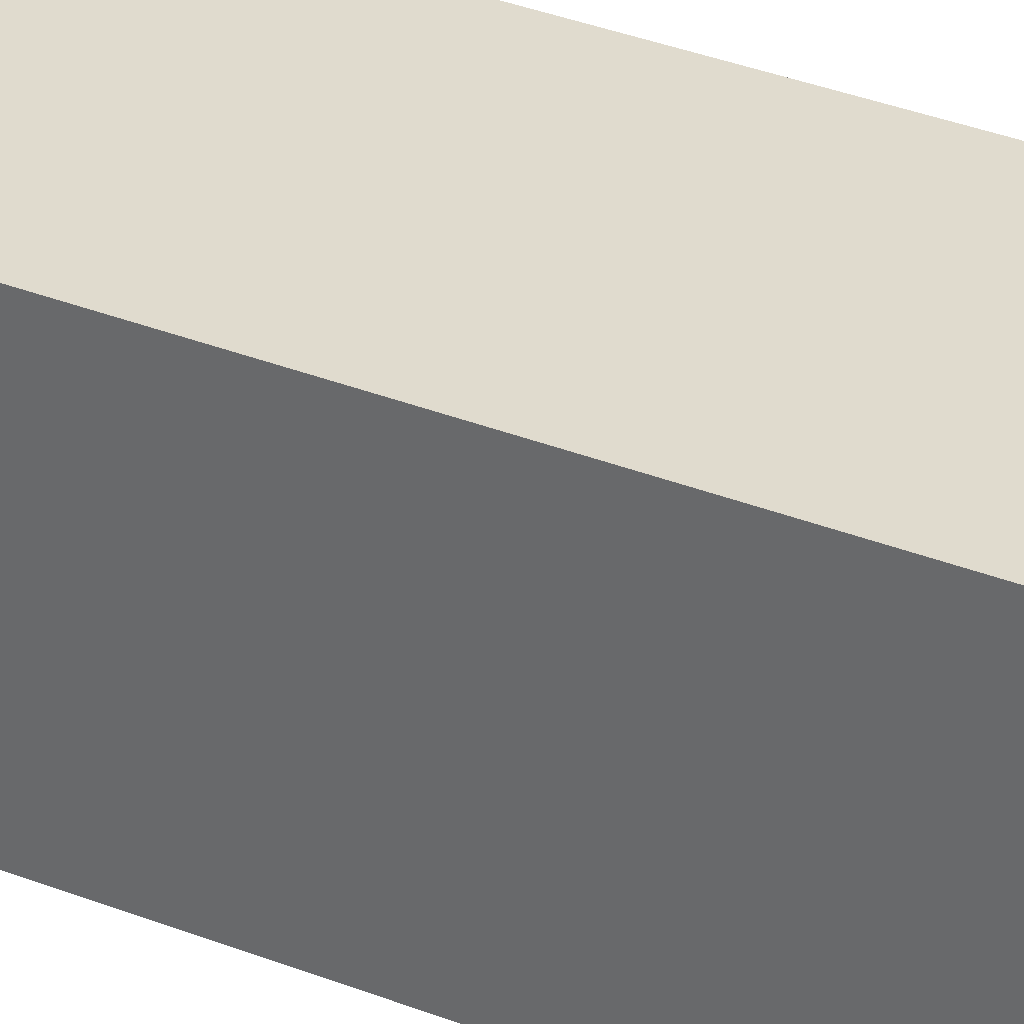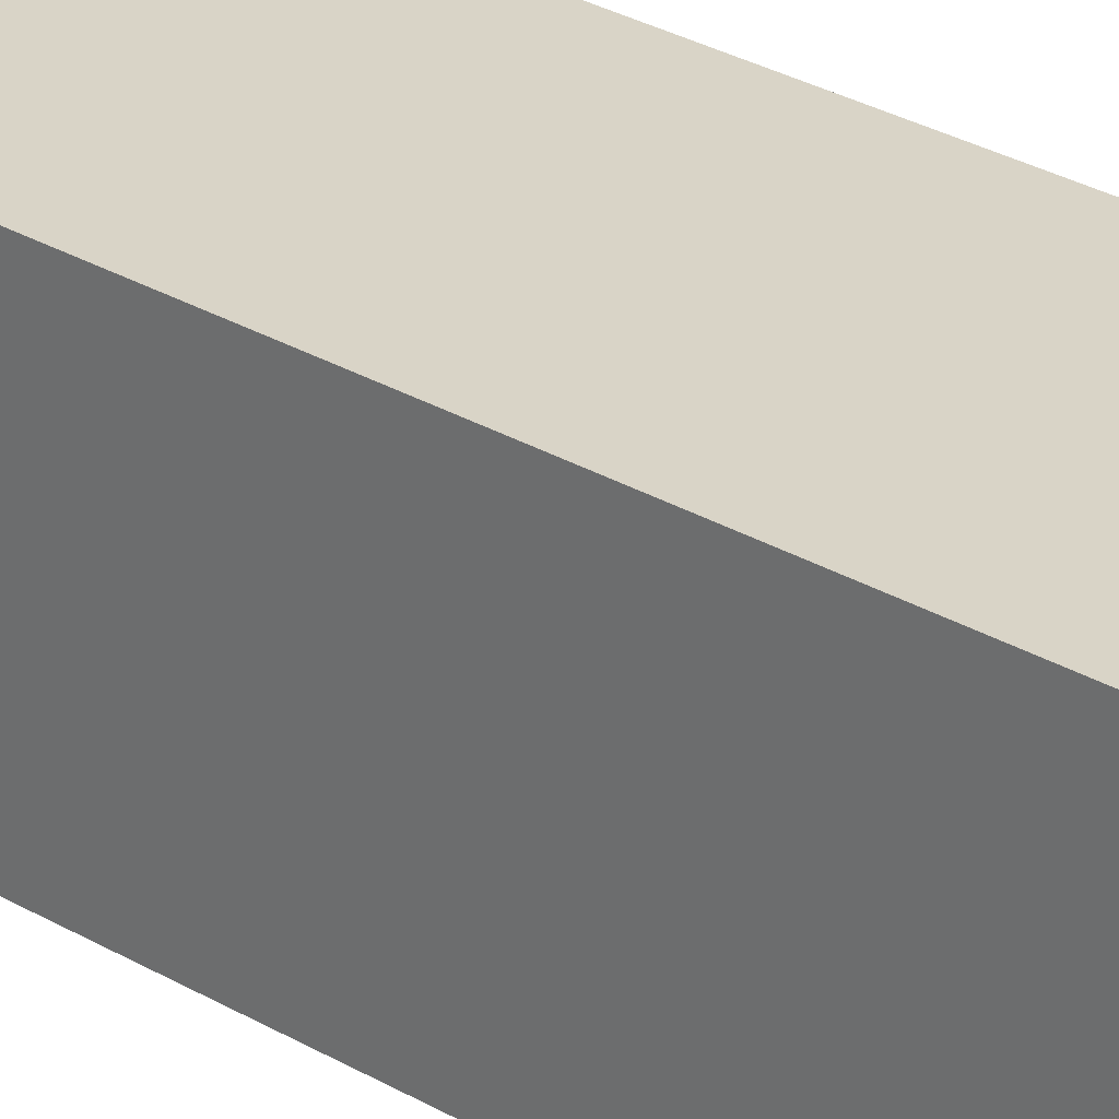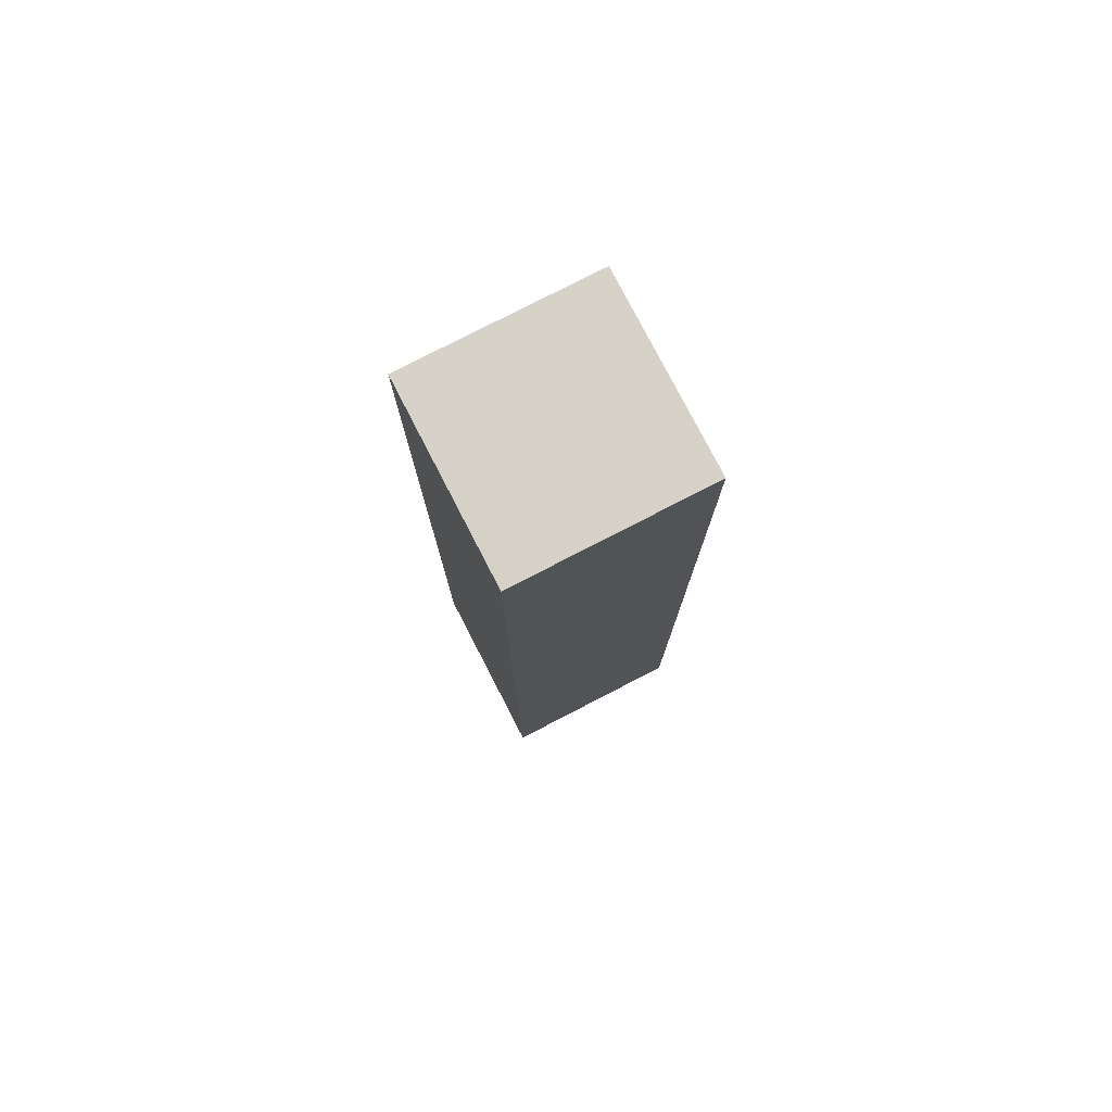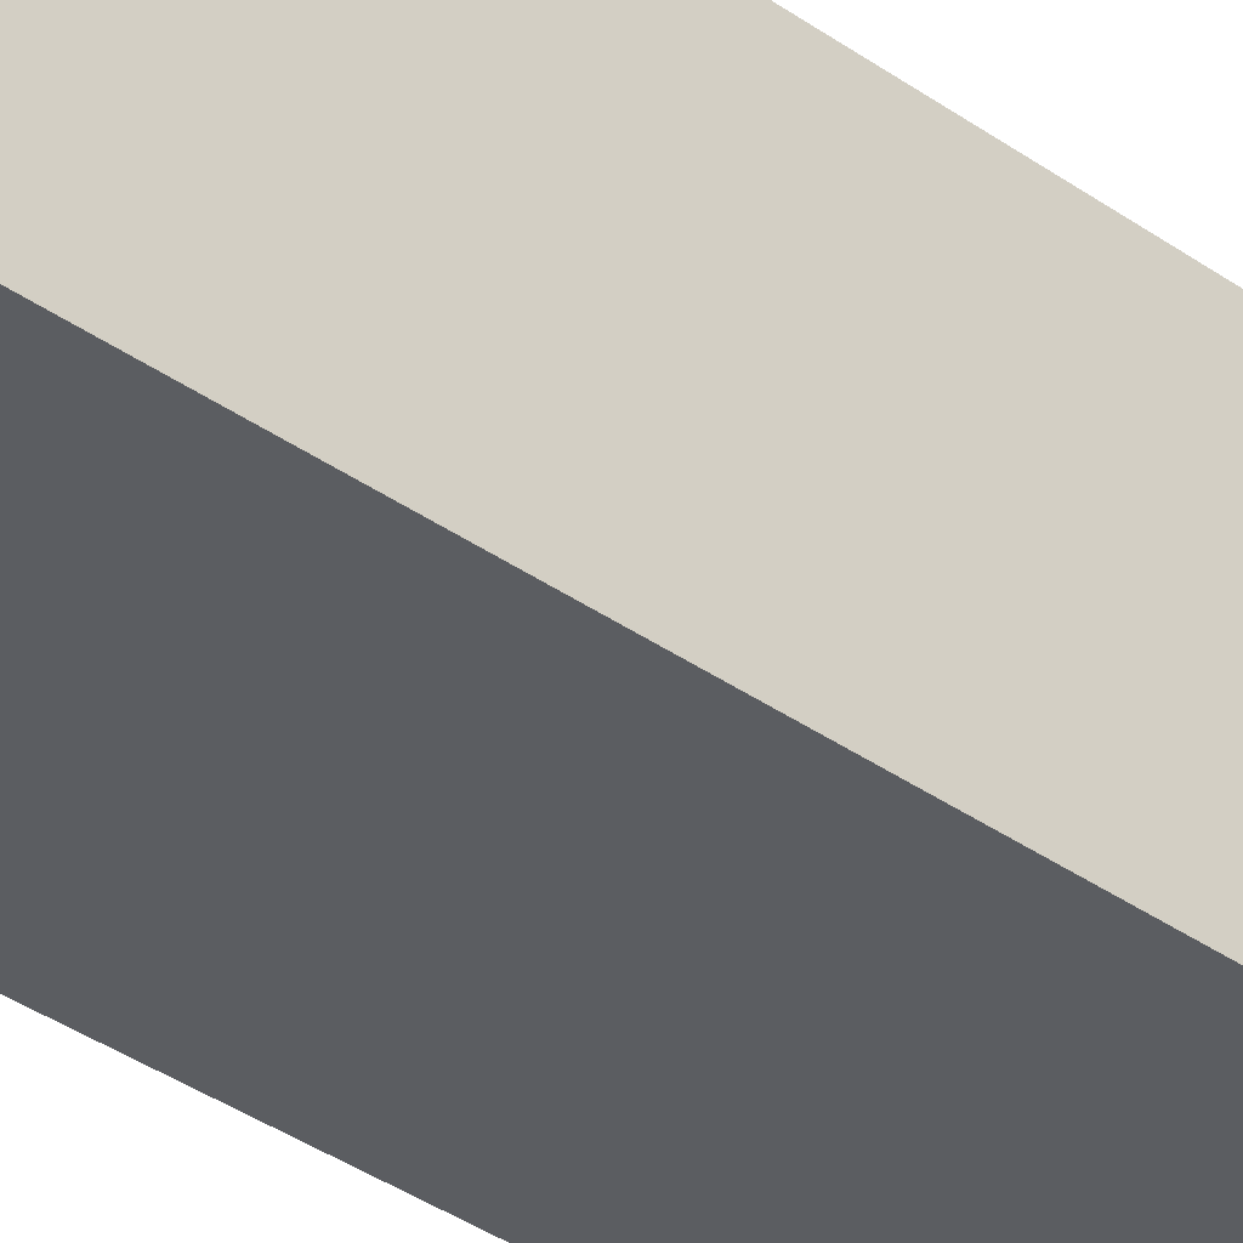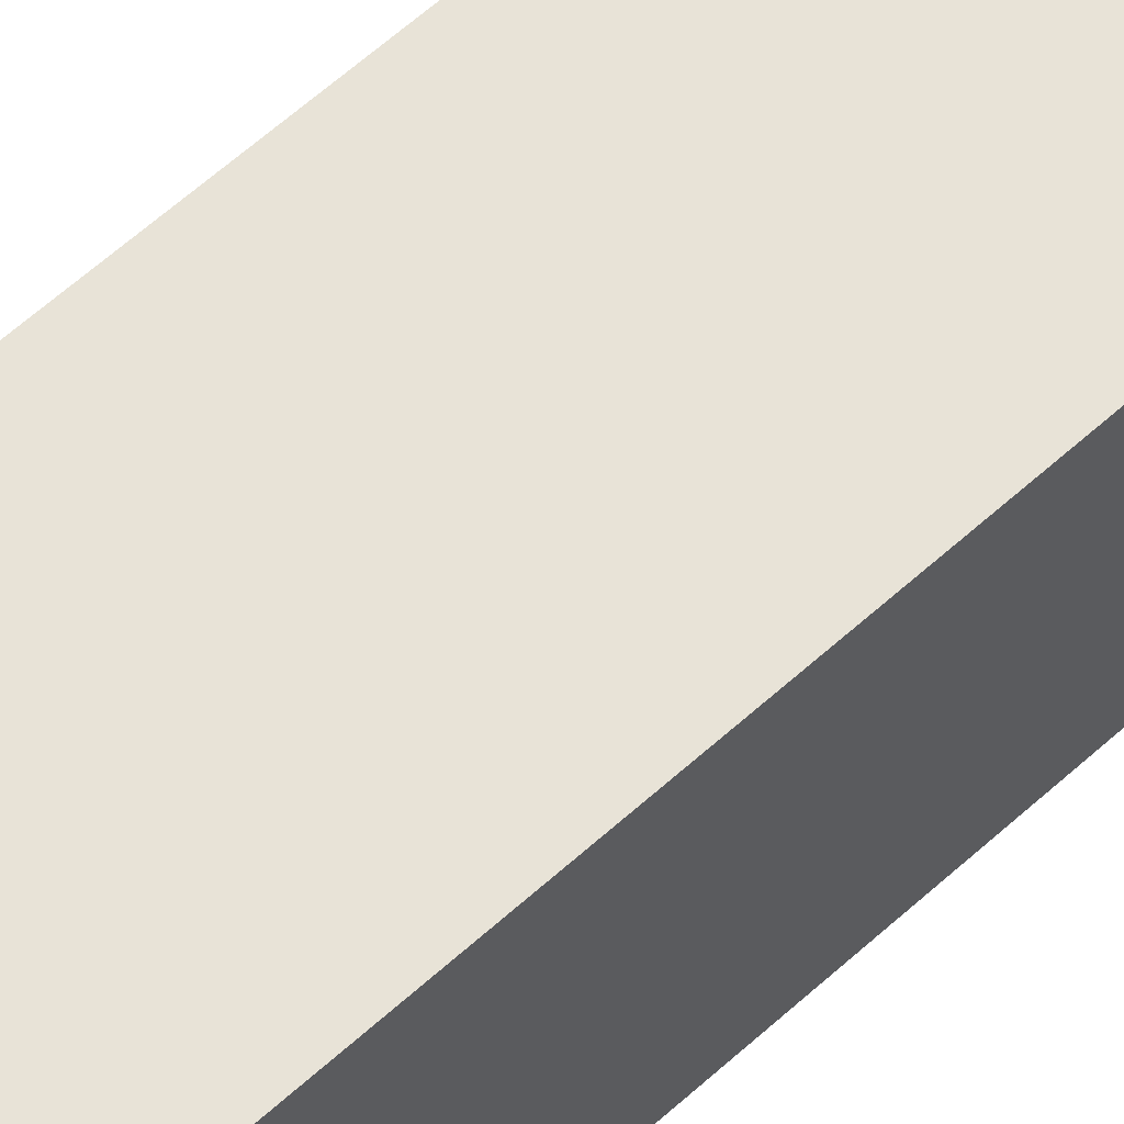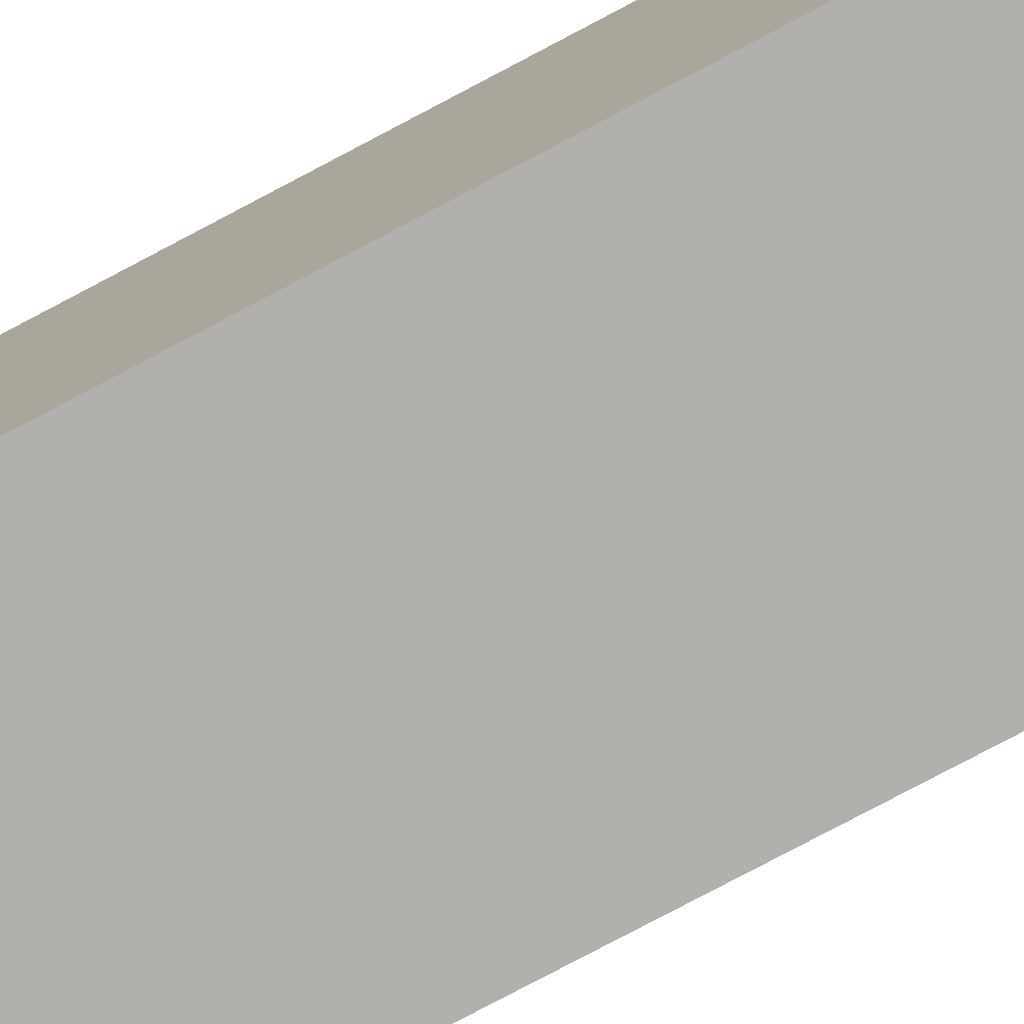
<metadata>
{"format":"obj","ext":"obj","renderer":"f3d","projection":"perspective","resolution":1024,"background":"white","views":[{"elev":33.6,"azim":-61.5,"up":"+Y"},{"elev":28.4,"azim":-48.2,"up":"+Y"},{"elev":78.0,"azim":-27.3,"up":"+Z"},{"elev":-35.9,"azim":46.9,"up":"+Y"},{"elev":62.1,"azim":47.5,"up":"+Y"},{"elev":-78.6,"azim":117.9,"up":"+Y"}]}
</metadata>
<code>
g object_1
v -0.25 -0.25 0.493
v -1.475e-07 -0.25 2.12
v -0.25 -0.25 2.992
v 0.25 -0.25 0.493
v 0.25 -0.25 2.992
v -0.25 0.25 2.992
v -1.097e-07 0.25 2.12
v 0.25 0.25 2.992
v -0.25 0.25 0.493
v 0.25 0.25 0.493
v -0.25 -0.25 0.493
v -0.25 -0.25 2.992
v 0.25 -0.25 0.493
v 0.25 -0.25 2.992
v -0.25 0.25 2.992
v 0.25 0.25 2.992
v -0.25 0.25 0.493
v 0.25 0.25 0.493
v 0.25 -0.25 0.493
v -0.25 -0.25 2.992
v -0.25 -0.25 0.493
v 0.25 -0.25 2.992
v -0.25 0.25 2.992
v 0.25 0.25 2.992
v 0.25 0.25 0.493
v -0.25 0.25 0.493
f 3 1 2
f 2 4 5
f 3 2 5
f 1 4 2
f 9 7 10
f 6 8 7
f 7 8 10
f 6 7 9
f 17 12 15
f 17 11 12
f 16 13 18
f 16 14 13
f 23 22 24
f 23 20 22
f 25 19 21
f 25 21 26

</code>
